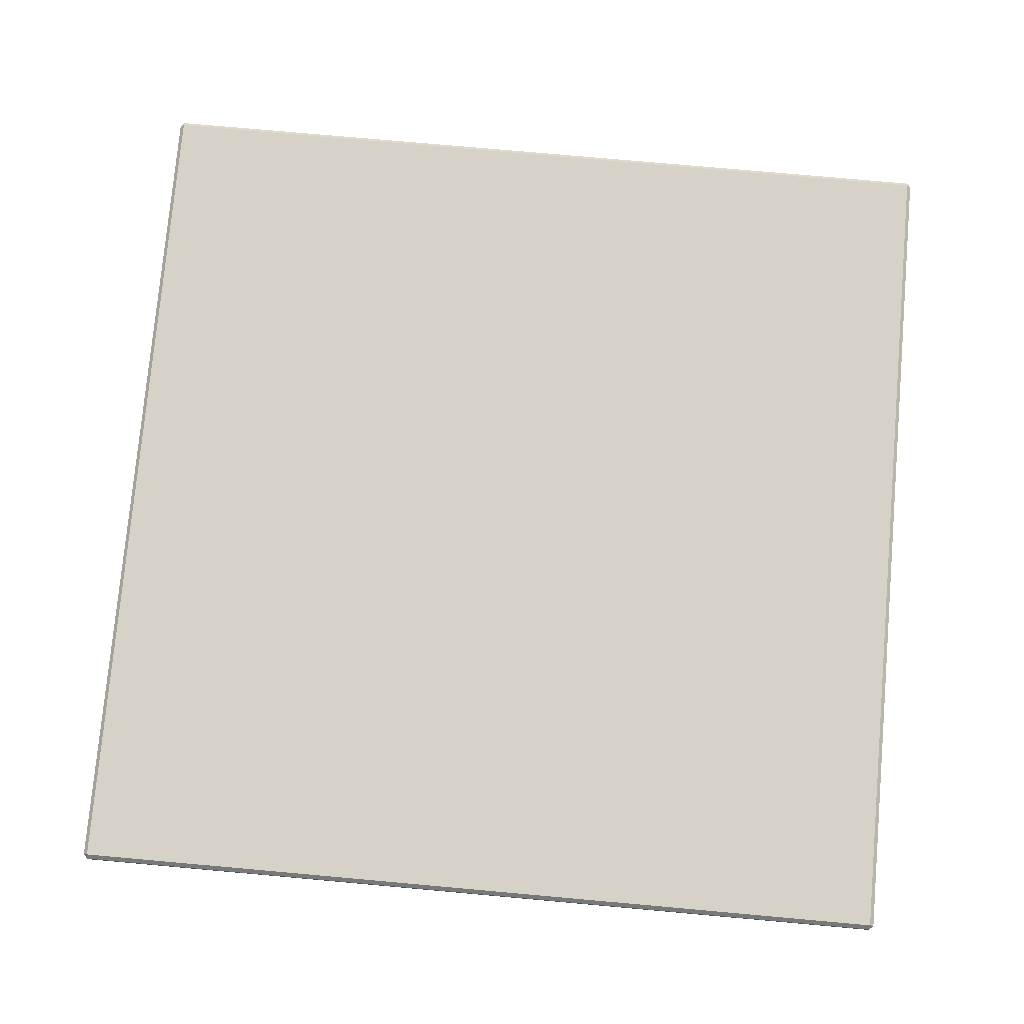
<metadata>
{"format":"obj","ext":"obj","renderer":"f3d","projection":"perspective","resolution":1024,"background":"white","views":[{"elev":77.3,"azim":95.1,"up":"+Z"}]}
</metadata>
<code>
o Text
v -1.772 -0.6537 -0.09704
v -1.772 -0.6537 -0.1
v -1.775 -0.6564 -0.09704
v -0.9551 -0.6516 -0.09704
v -0.9497 -0.6538 -0.1
v -0.9561 -0.6537 -0.09704
v -1.065 -0.5152 -0.1
v -1.067 -0.5169 -0.09704
v -1.167 -0.3888 -0.1
v -1.169 -0.3905 -0.09704
v -1.257 -0.2717 -0.1
v -1.259 -0.2733 -0.09704
v -1.337 -0.1626 -0.1
v -1.339 -0.1641 -0.09704
v -1.405 -0.06047 -0.1
v -1.408 -0.06193 -0.09704
v -1.464 0.03588 -0.1
v -1.466 0.03455 -0.09704
v -1.512 0.1276 -0.1
v -1.515 0.1264 -0.09704
v -1.551 0.2159 -0.1
v -1.554 0.2149 -0.09704
v -1.581 0.3018 -0.1
v -1.583 0.3011 -0.09704
v -1.602 0.3867 -0.1
v -1.604 0.3861 -0.09704
v -1.614 0.4715 -0.1
v -1.616 0.4713 -0.09704
v -1.618 0.5576 -0.1
v -1.62 0.5576 -0.09704
v -1.612 0.6537 -0.1
v -1.615 0.654 -0.09704
v -1.596 0.7442 -0.1
v -1.599 0.7449 -0.09704
v -1.57 0.8285 -0.1
v -1.573 0.8295 -0.09704
v -1.534 0.9062 -0.1
v -1.537 0.9075 -0.09704
v -1.49 0.9766 -0.1
v -1.492 0.9783 -0.09704
v -1.436 1.039 -0.1
v -1.438 1.041 -0.09704
v -1.375 1.094 -0.1
v -1.377 1.096 -0.09704
v -1.306 1.14 -0.1
v -1.308 1.142 -0.09704
v -1.23 1.176 -0.1
v -1.231 1.179 -0.09704
v -1.148 1.203 -0.1
v -1.149 1.206 -0.09704
v -1.06 1.219 -0.1
v -1.06 1.222 -0.09704
v -0.9489 1.226 -0.1
v -0.966 1.228 -0.09704
v -0.923 1.226 -0.09704
v -0.9401 1.226 -0.1
v -0.8804 1.222 -0.09704
v -0.902 1.222 -0.1
v -0.8382 1.215 -0.09704
v -0.827 1.21 -0.1
v -0.7962 1.205 -0.09704
v -0.7933 1.202 -0.1
v -0.7544 1.193 -0.09704
v -0.7622 1.193 -0.1
v -0.7127 1.177 -0.09704
v -0.7083 1.173 -0.1
v -0.671 1.159 -0.09704
v -0.677 1.159 -0.1
v -0.6292 1.138 -0.09704
v -0.6265 1.133 -0.1
v -0.5873 1.114 -0.09704
v -0.5923 1.113 -0.1
v -0.545 1.086 -0.09704
v -0.5435 1.082 -0.1
v -0.5025 1.056 -0.09704
v -0.5069 1.056 -0.1
v -0.4616 1.025 -0.09704
v -0.4595 1.02 -0.09704
v -0.4622 1.022 -0.1
v -0.4595 0.6389 -0.09704
v -0.4612 0.6383 -0.09704
v -0.4622 0.6436 -0.1
v -0.5024 0.6882 -0.09704
v -0.5019 0.6918 -0.1
v -0.5447 0.7341 -0.09704
v -0.5438 0.7372 -0.1
v -0.5865 0.7744 -0.09704
v -0.5851 0.777 -0.1
v -0.6277 0.8091 -0.09704
v -0.6259 0.8114 -0.1
v -0.6685 0.8388 -0.09704
v -0.6662 0.8408 -0.1
v -0.7088 0.8635 -0.09704
v -0.706 0.8653 -0.1
v -0.7487 0.8837 -0.09704
v -0.7454 0.8853 -0.1
v -0.7883 0.8996 -0.09704
v -0.7845 0.901 -0.1
v -0.8276 0.9114 -0.09704
v -0.8231 0.9128 -0.1
v -0.8666 0.9195 -0.09704
v -0.8615 0.9208 -0.1
v -0.9053 0.9242 -0.09704
v -0.9149 0.9273 -0.1
v -0.944 0.9257 -0.09704
v -0.9234 0.9276 -0.1
v -0.9955 0.9223 -0.09704
v -1.007 0.9219 -0.1
v -1.044 0.9122 -0.09704
v -1.055 0.9121 -0.1
v -1.09 0.8959 -0.09704
v -1.083 0.9023 -0.1
v -1.133 0.8737 -0.09704
v -1.138 0.8732 -0.1
v -1.172 0.8459 -0.09704
v -1.177 0.8457 -0.1
v -1.207 0.8128 -0.09704
v -1.206 0.818 -0.1
v -1.238 0.7748 -0.09704
v -1.241 0.7745 -0.1
v -1.263 0.7322 -0.09704
v -1.265 0.735 -0.1
v -1.284 0.6854 -0.09704
v -1.287 0.6852 -0.1
v -1.299 0.6347 -0.09704
v -1.302 0.6362 -0.1
v -1.309 0.5805 -0.09704
v -1.312 0.5803 -0.1
v -1.312 0.523 -0.09704
v -1.315 0.5233 -0.1
v -1.311 0.4796 -0.09704
v -1.314 0.4795 -0.1
v -1.308 0.4387 -0.09704
v -1.311 0.4382 -0.1
v -1.303 0.3999 -0.09704
v -1.305 0.3998 -0.1
v -1.295 0.3626 -0.09704
v -1.298 0.3616 -0.1
v -1.286 0.3265 -0.09704
v -1.289 0.3263 -0.1
v -1.274 0.291 -0.09704
v -1.277 0.2892 -0.1
v -1.261 0.2555 -0.09704
v -1.263 0.2552 -0.1
v -1.245 0.2198 -0.09704
v -1.248 0.2197 -0.1
v -1.227 0.1832 -0.09704
v -1.23 0.182 -0.1
v -1.207 0.1453 -0.09704
v -1.21 0.1451 -0.1
v -1.185 0.1056 -0.09704
v -1.188 0.1043 -0.1
v -1.161 0.06365 -0.09704
v -1.164 0.06337 -0.1
v -1.113 -0.01575 -0.09704
v -1.115 -0.0172 -0.1
v -1.059 -0.09779 -0.09704
v -1.061 -0.0993 -0.1
v -1.001 -0.1818 -0.09704
v -1.003 -0.1834 -0.1
v -0.9391 -0.2673 -0.09704
v -0.9424 -0.2673 -0.1
v -0.8746 -0.3534 -0.09704
v -0.8768 -0.3551 -0.1
v -0.8083 -0.4397 -0.09704
v -0.8104 -0.4414 -0.1
v -0.7408 -0.5255 -0.09704
v -0.7429 -0.5272 -0.1
v -0.673 -0.6101 -0.09704
v -0.6761 -0.6106 -0.1
v -0.6058 -0.6929 -0.09704
v -0.6079 -0.6946 -0.1
v -0.5399 -0.7733 -0.09704
v -0.5428 -0.7737 -0.1
v -0.4762 -0.8506 -0.09704
v -0.4792 -0.8508 -0.1
v -0.4171 -0.9221 -0.09704
v -0.4154 -0.9269 -0.09704
v -0.4186 -0.9243 -0.1
v -0.4154 -0.9435 -0.09704
v -0.4181 -0.9462 -0.09704
v -0.4186 -0.9435 -0.1
v -1.775 -0.9435 -0.09704
v -1.772 -0.9435 -0.1
v -1.772 -0.9462 -0.09704
v 0.6538 1.212 -0.09704
v 0.6529 1.209 -0.1
v 0.65 1.209 -0.09704
v 0.8692 1.209 -0.09704
v 0.8664 1.209 -0.1
v 0.8655 1.212 -0.09704
v 1.789 -0.9437 -0.09704
v 1.787 -0.9462 -0.09704
v 1.786 -0.9435 -0.1
v 1.478 -0.9462 -0.09704
v 1.474 -0.9437 -0.09704
v 1.477 -0.9435 -0.1
v 1.202 -0.3139 -0.09704
v 1.207 -0.3112 -0.1
v 1.206 -0.3164 -0.09704
v 0.2951 -0.3139 -0.09704
v 0.2913 -0.3163 -0.09704
v 0.2907 -0.3112 -0.1
v 0.007268 -0.9438 -0.09704
v 0.003448 -0.9462 -0.09704
v 0.004408 -0.9435 -0.1
v -0.3074 -0.9438 -0.09704
v -0.3043 -0.9435 -0.1
v -0.3057 -0.9462 -0.09704
v 0.7654 0.7376 -0.09704
v 0.7633 0.7376 -0.09704
v 0.7644 0.7469 -0.1
v 0.4194 -0.03456 -0.09704
v 0.421 -0.03703 -0.09704
v 0.4141 -0.03973 -0.1
v 1.084 -0.03453 -0.09704
v 1.089 -0.03973 -0.1
v 1.083 -0.03703 -0.09704
v -1.772 -0.6537 -0.002958
v -1.775 -0.6564 -0.002958
v -1.772 -0.6537 -0
v -0.9551 -0.6516 -0.002958
v -0.9561 -0.6537 -0.002958
v -0.9497 -0.6538 -0
v -1.067 -0.5169 -0.002958
v -1.065 -0.5152 -0
v -1.169 -0.3905 -0.002958
v -1.167 -0.3888 -0
v -1.259 -0.2733 -0.002958
v -1.257 -0.2717 -0
v -1.339 -0.1641 -0.002958
v -1.337 -0.1626 -0
v -1.408 -0.06193 -0.002958
v -1.405 -0.06047 -0
v -1.466 0.03455 -0.002958
v -1.464 0.03588 -0
v -1.515 0.1264 -0.002958
v -1.512 0.1276 -0
v -1.554 0.2149 -0.002958
v -1.551 0.2159 -0
v -1.583 0.3011 -0.002958
v -1.581 0.3018 -0
v -1.604 0.3861 -0.002958
v -1.602 0.3867 -0
v -1.616 0.4713 -0.002958
v -1.614 0.4715 -0
v -1.62 0.5576 -0.002958
v -1.618 0.5576 -0
v -1.615 0.654 -0.002958
v -1.612 0.6537 -0
v -1.599 0.7449 -0.002958
v -1.596 0.7442 -0
v -1.573 0.8295 -0.002958
v -1.57 0.8285 -0
v -1.537 0.9075 -0.002958
v -1.534 0.9062 -0
v -1.492 0.9783 -0.002958
v -1.49 0.9766 -0
v -1.438 1.041 -0.002958
v -1.436 1.039 -0
v -1.377 1.096 -0.002958
v -1.375 1.094 -0
v -1.308 1.142 -0.002958
v -1.306 1.14 -0
v -1.231 1.179 -0.002958
v -1.23 1.176 -0
v -1.149 1.206 -0.002958
v -1.148 1.203 -0
v -1.06 1.222 -0.002958
v -1.06 1.219 -0
v -0.966 1.228 -0.002958
v -0.9489 1.226 -0
v -0.9401 1.226 -0
v -0.923 1.226 -0.002958
v -0.902 1.222 -0
v -0.8804 1.222 -0.002958
v -0.827 1.21 -0
v -0.8382 1.215 -0.002958
v -0.7933 1.202 -0
v -0.7962 1.205 -0.002958
v -0.7622 1.193 -0
v -0.7544 1.193 -0.002958
v -0.7083 1.173 -0
v -0.7127 1.177 -0.002958
v -0.677 1.159 -0
v -0.671 1.159 -0.002958
v -0.6265 1.133 -0
v -0.6292 1.138 -0.002958
v -0.5923 1.113 -0
v -0.5873 1.114 -0.002958
v -0.5435 1.082 -0
v -0.545 1.086 -0.002958
v -0.5069 1.056 -0
v -0.5025 1.056 -0.002958
v -0.4616 1.025 -0.002958
v -0.4622 1.022 -0
v -0.4595 1.02 -0.002958
v -0.4595 0.6389 -0.002958
v -0.4622 0.6436 -0
v -0.4612 0.6383 -0.002958
v -0.5019 0.6918 -0
v -0.5024 0.6882 -0.002958
v -0.5438 0.7372 -0
v -0.5447 0.7341 -0.002958
v -0.5851 0.777 -0
v -0.5865 0.7744 -0.002958
v -0.6259 0.8114 -0
v -0.6277 0.8091 -0.002958
v -0.6662 0.8408 -0
v -0.6685 0.8388 -0.002958
v -0.706 0.8653 -0
v -0.7088 0.8635 -0.002958
v -0.7454 0.8853 -0
v -0.7487 0.8837 -0.002958
v -0.7845 0.901 -0
v -0.7883 0.8996 -0.002958
v -0.8231 0.9128 -0
v -0.8276 0.9114 -0.002958
v -0.8615 0.9208 -0
v -0.8666 0.9195 -0.002958
v -0.9149 0.9273 -0
v -0.9053 0.9242 -0.002958
v -0.9234 0.9276 -0
v -0.944 0.9257 -0.002958
v -1.007 0.9219 -0
v -0.9955 0.9223 -0.002958
v -1.055 0.9121 -0
v -1.044 0.9122 -0.002958
v -1.083 0.9023 -0
v -1.09 0.8959 -0.002958
v -1.138 0.8732 -0
v -1.133 0.8737 -0.002958
v -1.177 0.8457 -0
v -1.172 0.8459 -0.002958
v -1.206 0.818 -0
v -1.207 0.8128 -0.002958
v -1.241 0.7745 -0
v -1.238 0.7748 -0.002958
v -1.265 0.735 -0
v -1.263 0.7322 -0.002958
v -1.287 0.6852 -0
v -1.284 0.6854 -0.002958
v -1.302 0.6362 -0
v -1.299 0.6347 -0.002958
v -1.312 0.5803 -0
v -1.309 0.5805 -0.002958
v -1.315 0.5233 -0
v -1.312 0.523 -0.002958
v -1.314 0.4795 -0
v -1.311 0.4796 -0.002958
v -1.311 0.4382 -0
v -1.308 0.4387 -0.002958
v -1.305 0.3998 -0
v -1.303 0.3999 -0.002958
v -1.298 0.3616 -0
v -1.295 0.3626 -0.002958
v -1.289 0.3263 -0
v -1.286 0.3265 -0.002958
v -1.277 0.2892 -0
v -1.274 0.291 -0.002958
v -1.263 0.2552 -0
v -1.261 0.2555 -0.002958
v -1.248 0.2197 -0
v -1.245 0.2198 -0.002958
v -1.23 0.182 -0
v -1.227 0.1832 -0.002958
v -1.21 0.1451 -0
v -1.207 0.1453 -0.002958
v -1.188 0.1043 -0
v -1.185 0.1056 -0.002958
v -1.164 0.06337 -0
v -1.161 0.06365 -0.002958
v -1.115 -0.0172 -0
v -1.113 -0.01575 -0.002958
v -1.061 -0.0993 -0
v -1.059 -0.09779 -0.002958
v -1.003 -0.1834 -0
v -1.001 -0.1818 -0.002958
v -0.9424 -0.2673 -0
v -0.9391 -0.2673 -0.002958
v -0.8768 -0.3551 -0
v -0.8746 -0.3534 -0.002958
v -0.8104 -0.4414 -0
v -0.8083 -0.4397 -0.002958
v -0.7429 -0.5272 -0
v -0.7408 -0.5255 -0.002958
v -0.6761 -0.6106 -0
v -0.673 -0.6101 -0.002958
v -0.6079 -0.6946 -0
v -0.6058 -0.6929 -0.002958
v -0.5428 -0.7737 -0
v -0.5399 -0.7733 -0.002958
v -0.4792 -0.8508 -0
v -0.4762 -0.8506 -0.002958
v -0.4171 -0.9221 -0.002958
v -0.4186 -0.9243 -0
v -0.4154 -0.9269 -0.002958
v -0.4154 -0.9435 -0.002958
v -0.4186 -0.9435 -0
v -0.4181 -0.9462 -0.002958
v -1.775 -0.9435 -0.002958
v -1.772 -0.9462 -0.002958
v -1.772 -0.9435 -0
v 0.6538 1.212 -0.002958
v 0.65 1.209 -0.002958
v 0.6529 1.209 -0
v 0.8692 1.209 -0.002958
v 0.8655 1.212 -0.002958
v 0.8664 1.209 -0
v 1.789 -0.9437 -0.002958
v 1.786 -0.9435 -0
v 1.787 -0.9462 -0.002958
v 1.478 -0.9462 -0.002958
v 1.477 -0.9435 -0
v 1.474 -0.9437 -0.002958
v 1.202 -0.3139 -0.002958
v 1.206 -0.3164 -0.002958
v 1.207 -0.3112 -0
v 0.2951 -0.3139 -0.002958
v 0.2907 -0.3112 -0
v 0.2913 -0.3163 -0.002958
v 0.007268 -0.9438 -0.002958
v 0.004408 -0.9435 -0
v 0.003448 -0.9462 -0.002958
v -0.3074 -0.9438 -0.002958
v -0.3057 -0.9462 -0.002958
v -0.3043 -0.9435 -0
v 0.7654 0.7376 -0.002958
v 0.7644 0.7469 -0
v 0.7633 0.7376 -0.002958
v 0.4194 -0.03456 -0.002958
v 0.4141 -0.03973 -0
v 0.421 -0.03703 -0.002958
v 1.084 -0.03453 -0.002958
v 1.083 -0.03703 -0.002958
v 1.089 -0.03973 -0
f 60 51 58
f 56 51 53
f 54 52 269 271
f 52 50 267 269
f 60 49 51
f 66 47 64
f 62 47 49
f 50 48 265 267
f 70 45 68
f 66 45 47
f 48 46 263 265
f 74 43 72
f 70 43 45
f 46 44 261 263
f 79 41 76
f 74 41 43
f 44 42 259 261
f 104 106 39
f 84 86 79
f 86 88 79
f 88 90 79
f 90 92 79
f 92 94 79
f 94 96 79
f 96 98 79
f 98 100 79
f 100 102 79
f 102 104 79
f 83 81 300 302
f 79 39 41
f 42 40 257 259
f 110 37 108
f 106 37 39
f 112 37 110
f 40 38 255 257
f 116 35 114
f 112 35 37
f 118 35 116
f 38 36 253 255
f 122 33 120
f 118 33 35
f 36 34 251 253
f 126 31 124
f 122 31 33
f 34 32 249 251
f 130 29 128
f 126 29 31
f 32 30 247 249
f 134 27 132
f 130 27 29
f 30 28 245 247
f 138 25 136
f 134 25 27
f 28 26 243 245
f 142 23 140
f 138 23 25
f 26 24 241 243
f 146 21 144
f 142 21 23
f 148 21 146
f 24 22 239 241
f 152 19 150
f 148 19 21
f 22 20 237 239
f 156 17 154
f 152 17 19
f 20 18 235 237
f 18 16 233 235
f 156 15 17
f 16 14 231 233
f 158 13 15
f 164 11 162
f 160 11 13
f 14 12 229 231
f 12 10 227 229
f 164 9 11
f 10 8 225 227
f 166 7 9
f 172 5 170
f 168 5 7
f 8 4 222 225
f 3 183 401 220
f 172 2 5
f 173 171 390 392
f 175 173 392 394
f 177 175 394 395
f 180 178 397 398
f 212 208 187
f 194 187 190
f 188 207 425 405
f 194 199 217
f 210 216 434 428
f 194 197 199
f 199 203 215
f 201 198 416 419
f 206 208 203
f 195 193 412 413
f 204 202 421 422
f 299 296 301
f 277 275 270
f 273 272 270
f 275 273 270
f 277 270 268
f 279 277 268
f 283 281 266
f 279 268 266
f 281 279 266
f 287 285 264
f 283 266 264
f 285 283 264
f 291 289 262
f 287 264 262
f 289 287 262
f 296 293 260
f 291 262 260
f 293 291 260
f 301 296 303
f 303 296 305
f 305 296 307
f 307 296 309
f 309 296 311
f 311 296 313
f 313 296 315
f 315 296 317
f 317 296 319
f 319 296 321
f 391 389 403
f 321 258 323
f 296 260 258
f 321 296 258
f 327 325 256
f 329 327 256
f 323 258 256
f 325 323 256
f 333 331 254
f 335 333 254
f 329 256 254
f 331 329 254
f 339 337 252
f 335 254 252
f 337 335 252
f 343 341 250
f 339 252 250
f 341 339 250
f 347 345 248
f 343 250 248
f 345 343 248
f 351 349 246
f 347 248 246
f 349 347 246
f 355 353 244
f 351 246 244
f 353 351 244
f 359 357 242
f 355 244 242
f 357 355 242
f 363 361 240
f 365 363 240
f 359 242 240
f 361 359 240
f 369 367 238
f 365 240 238
f 367 365 238
f 373 371 236
f 369 238 236
f 371 369 236
f 373 236 234
f 375 373 234
f 375 234 232
f 377 375 232
f 381 379 230
f 377 232 230
f 379 377 230
f 381 230 228
f 383 381 228
f 383 228 226
f 385 383 226
f 389 387 224
f 385 226 224
f 387 385 224
f 389 224 221
f 393 391 403
f 396 393 403
f 399 396 403
f 411 406 429
f 411 429 436
f 429 406 427
f 411 409 406
f 411 436 418
f 411 418 414
f 418 432 420
f 420 432 427
f 423 420 427
f 418 436 432
f 432 429 427
f 57 55 274 276
f 55 54 271 274
f 59 57 276 278
f 61 59 278 280
f 58 51 56
f 63 61 280 282
f 62 49 60
f 65 63 282 284
f 67 65 284 286
f 64 47 62
f 69 67 286 288
f 71 69 288 290
f 68 45 66
f 73 71 290 292
f 75 73 292 294
f 72 43 70
f 77 75 294 295
f 80 78 297 298
f 76 41 74
f 82 84 79
f 85 83 302 304
f 87 85 304 306
f 89 87 306 308
f 91 89 308 310
f 93 91 310 312
f 95 93 312 314
f 97 95 314 316
f 99 97 316 318
f 101 99 318 320
f 103 101 320 322
f 105 103 322 324
f 107 105 324 326
f 104 39 79
f 109 107 326 328
f 111 109 328 330
f 113 111 330 332
f 108 37 106
f 115 113 332 334
f 117 115 334 336
f 119 117 336 338
f 114 35 112
f 121 119 338 340
f 123 121 340 342
f 120 33 118
f 125 123 342 344
f 127 125 344 346
f 124 31 122
f 129 127 346 348
f 131 129 348 350
f 128 29 126
f 133 131 350 352
f 135 133 352 354
f 132 27 130
f 137 135 354 356
f 139 137 356 358
f 136 25 134
f 141 139 358 360
f 143 141 360 362
f 140 23 138
f 145 143 362 364
f 147 145 364 366
f 149 147 366 368
f 144 21 142
f 151 149 368 370
f 153 151 370 372
f 150 19 148
f 155 153 372 374
f 157 155 374 376
f 154 17 152
f 159 157 376 378
f 158 15 156
f 161 159 378 380
f 160 13 158
f 163 161 380 382
f 165 163 382 384
f 162 11 160
f 167 165 384 386
f 166 9 164
f 169 167 386 388
f 168 7 166
f 171 169 388 390
f 174 184 172
f 170 5 168
f 6 1 219 223
f 176 184 174
f 179 184 176
f 182 184 179
f 185 181 400 402
f 194 212 187
f 194 217 212
f 192 189 407 410
f 191 186 404 408
f 213 211 430 431
f 218 214 433 435
f 389 221 403
f 203 208 215
f 200 196 415 417
f 199 215 217
f 209 205 424 426
f 215 208 212
f 1 2 3
f 4 5 6
f 77 78 79
f 80 81 82
f 177 178 179
f 180 181 182
f 183 184 185
f 186 187 188
f 189 190 191
f 192 193 194
f 195 196 197
f 198 199 200
f 201 202 203
f 204 205 206
f 207 208 209
f 210 211 212
f 213 214 215
f 216 217 218
f 219 220 221
f 222 223 224
f 295 296 297
f 298 299 300
f 395 396 397
f 398 399 400
f 401 402 403
f 404 405 406
f 407 408 409
f 410 411 412
f 413 414 415
f 416 417 418
f 419 420 421
f 422 423 424
f 425 426 427
f 428 429 430
f 431 432 433
f 434 435 436
f 54 55 56 53
f 52 54 53 51
f 55 57 58 56
f 57 59 60 58
f 50 52 51 49
f 59 61 62 60
f 48 50 49 47
f 61 63 64 62
f 63 65 66 64
f 46 48 47 45
f 65 67 68 66
f 67 69 70 68
f 44 46 45 43
f 69 71 72 70
f 71 73 74 72
f 42 44 43 41
f 73 75 76 74
f 75 77 79 76
f 40 42 41 39
f 78 80 82 79
f 81 83 84 82
f 83 85 86 84
f 85 87 88 86
f 87 89 90 88
f 89 91 92 90
f 91 93 94 92
f 93 95 96 94
f 95 97 98 96
f 97 99 100 98
f 99 101 102 100
f 101 103 104 102
f 103 105 106 104
f 38 40 39 37
f 105 107 108 106
f 107 109 110 108
f 109 111 112 110
f 36 38 37 35
f 111 113 114 112
f 113 115 116 114
f 115 117 118 116
f 34 36 35 33
f 117 119 120 118
f 119 121 122 120
f 32 34 33 31
f 121 123 124 122
f 123 125 126 124
f 30 32 31 29
f 125 127 128 126
f 127 129 130 128
f 28 30 29 27
f 129 131 132 130
f 131 133 134 132
f 26 28 27 25
f 133 135 136 134
f 135 137 138 136
f 24 26 25 23
f 137 139 140 138
f 139 141 142 140
f 22 24 23 21
f 141 143 144 142
f 143 145 146 144
f 145 147 148 146
f 20 22 21 19
f 147 149 150 148
f 149 151 152 150
f 18 20 19 17
f 151 153 154 152
f 153 155 156 154
f 16 18 17 15
f 155 157 158 156
f 14 16 15 13
f 157 159 160 158
f 12 14 13 11
f 159 161 162 160
f 161 163 164 162
f 10 12 11 9
f 163 165 166 164
f 8 10 9 7
f 165 167 168 166
f 4 8 7 5
f 167 169 170 168
f 169 171 172 170
f 1 6 5 2
f 2 184 183 3
f 171 173 174 172
f 173 175 176 174
f 175 177 179 176
f 178 180 182 179
f 181 185 184 182
f 189 192 194 190
f 186 191 190 187
f 187 208 207 188
f 212 217 216 210
f 211 213 215 212
f 214 218 217 215
f 198 201 203 199
f 193 195 197 194
f 196 200 199 197
f 202 204 206 203
f 205 209 208 206
f 272 273 274 271
f 270 272 271 269
f 273 275 276 274
f 275 277 278 276
f 268 270 269 267
f 277 279 280 278
f 266 268 267 265
f 279 281 282 280
f 281 283 284 282
f 264 266 265 263
f 283 285 286 284
f 285 287 288 286
f 262 264 263 261
f 287 289 290 288
f 289 291 292 290
f 260 262 261 259
f 291 293 294 292
f 293 296 295 294
f 258 260 259 257
f 296 299 298 297
f 299 301 302 300
f 301 303 304 302
f 303 305 306 304
f 305 307 308 306
f 307 309 310 308
f 309 311 312 310
f 311 313 314 312
f 313 315 316 314
f 315 317 318 316
f 317 319 320 318
f 319 321 322 320
f 321 323 324 322
f 256 258 257 255
f 323 325 326 324
f 325 327 328 326
f 327 329 330 328
f 254 256 255 253
f 329 331 332 330
f 331 333 334 332
f 333 335 336 334
f 252 254 253 251
f 335 337 338 336
f 337 339 340 338
f 250 252 251 249
f 339 341 342 340
f 341 343 344 342
f 248 250 249 247
f 343 345 346 344
f 345 347 348 346
f 246 248 247 245
f 347 349 350 348
f 349 351 352 350
f 244 246 245 243
f 351 353 354 352
f 353 355 356 354
f 242 244 243 241
f 355 357 358 356
f 357 359 360 358
f 240 242 241 239
f 359 361 362 360
f 361 363 364 362
f 363 365 366 364
f 238 240 239 237
f 365 367 368 366
f 367 369 370 368
f 236 238 237 235
f 369 371 372 370
f 371 373 374 372
f 234 236 235 233
f 373 375 376 374
f 232 234 233 231
f 375 377 378 376
f 230 232 231 229
f 377 379 380 378
f 379 381 382 380
f 228 230 229 227
f 381 383 384 382
f 226 228 227 225
f 383 385 386 384
f 224 226 225 222
f 385 387 388 386
f 387 389 390 388
f 221 224 223 219
f 220 401 403 221
f 389 391 392 390
f 391 393 394 392
f 393 396 395 394
f 396 399 398 397
f 399 403 402 400
f 409 411 410 407
f 406 409 408 404
f 405 425 427 406
f 428 434 436 429
f 429 432 431 430
f 432 436 435 433
f 418 420 419 416
f 411 414 413 412
f 414 418 417 415
f 420 423 422 421
f 423 427 426 424
f 3 220 219 1
f 6 223 222 4
f 77 295 297 78
f 80 298 300 81
f 177 395 397 178
f 180 398 400 181
f 185 402 401 183
f 188 405 404 186
f 191 408 407 189
f 192 410 412 193
f 195 413 415 196
f 200 417 416 198
f 201 419 421 202
f 204 422 424 205
f 209 426 425 207
f 210 428 430 211
f 213 431 433 214
f 218 435 434 216
f 172 184 2
o Plane
v 2 -1.98 0.02
v 1.98 -2 0.02
v 1.98 -1.98 0
v -1.98 -2 0.02
v -2 -1.98 0.02
v -1.98 -1.98 0
v 2 1.98 0.02
v 1.98 1.98 0
v 1.98 2 0.02
v -2 1.98 0.02
v -1.98 2 0.02
v -1.98 1.98 0
v 2 -1.98 0.08
v 1.98 -1.98 0.1
v 1.98 -2 0.08
v -1.98 -2 0.08
v -1.98 -1.98 0.1
v -2 -1.98 0.08
v 2 1.98 0.08
v 1.98 2 0.08
v 1.98 1.98 0.1
v -2 1.98 0.08
v -1.98 1.98 0.1
v -1.98 2 0.08
f 440 438 451 452
f 439 442 448 444
f 446 441 454 458
f 445 447 460 456
f 450 457 459 453
f 437 438 439
f 440 441 442
f 443 444 445
f 446 447 448
f 449 450 451
f 452 453 454
f 455 456 457
f 458 459 460
f 443 437 439 444
f 438 440 442 439
f 441 446 448 442
f 447 445 444 448
f 457 450 449 455
f 450 453 452 451
f 453 459 458 454
f 459 457 456 460
f 437 449 451 438
f 440 452 454 441
f 445 456 455 443
f 446 458 460 447
f 437 443 455 449

</code>
